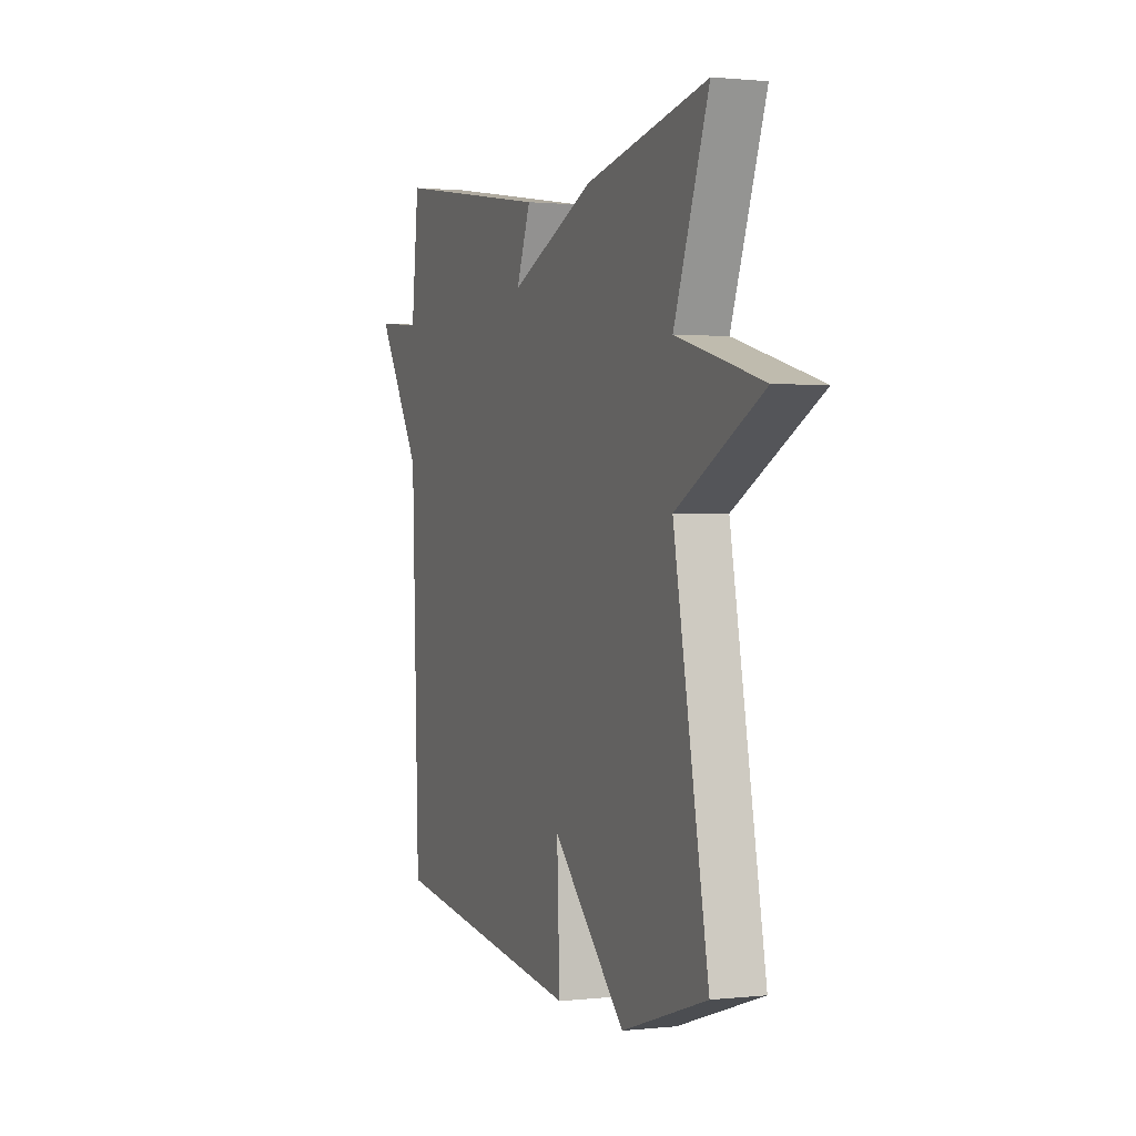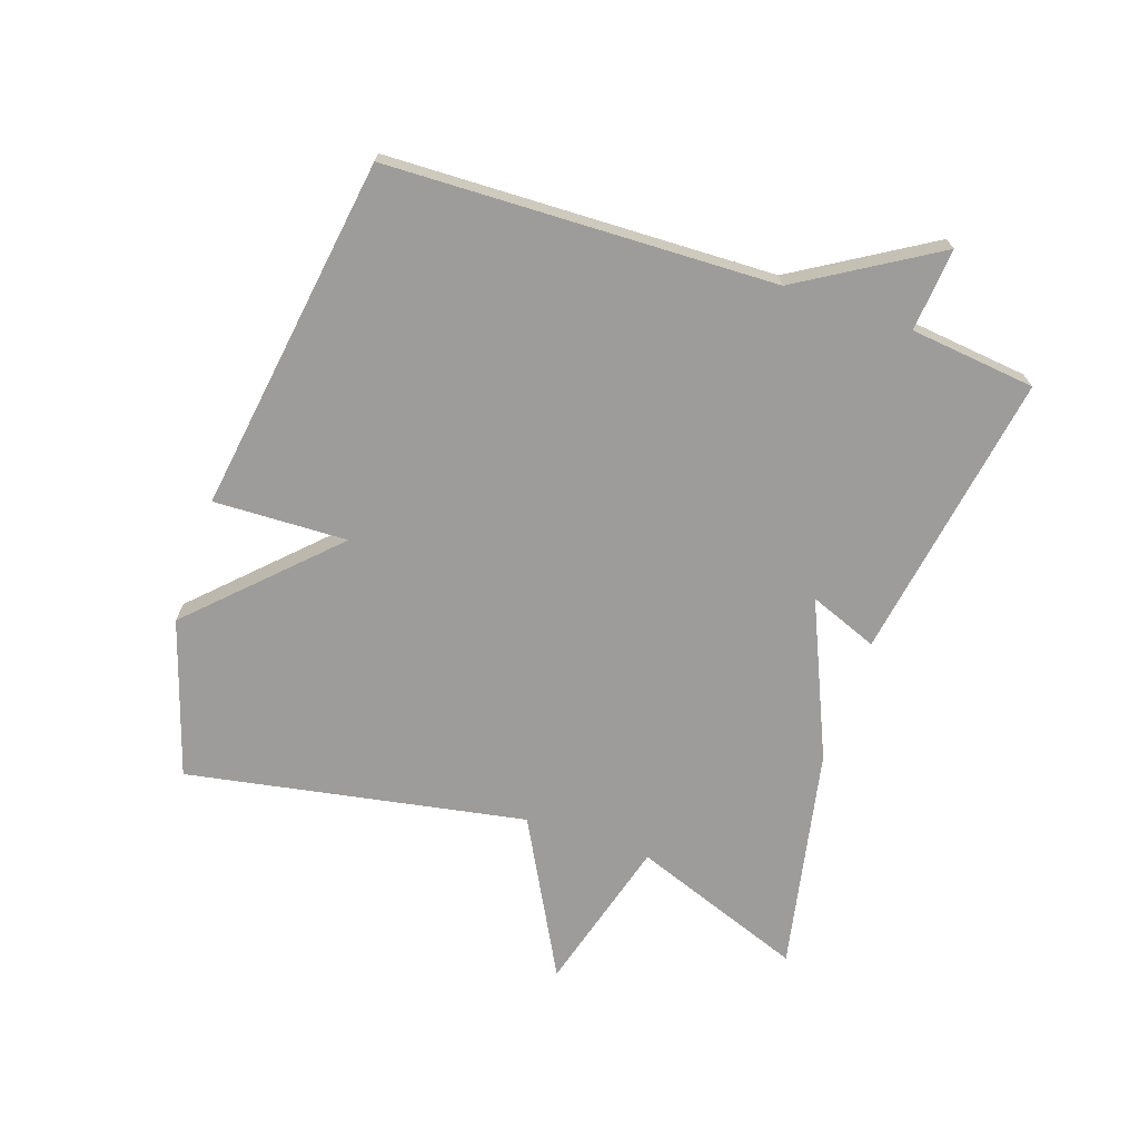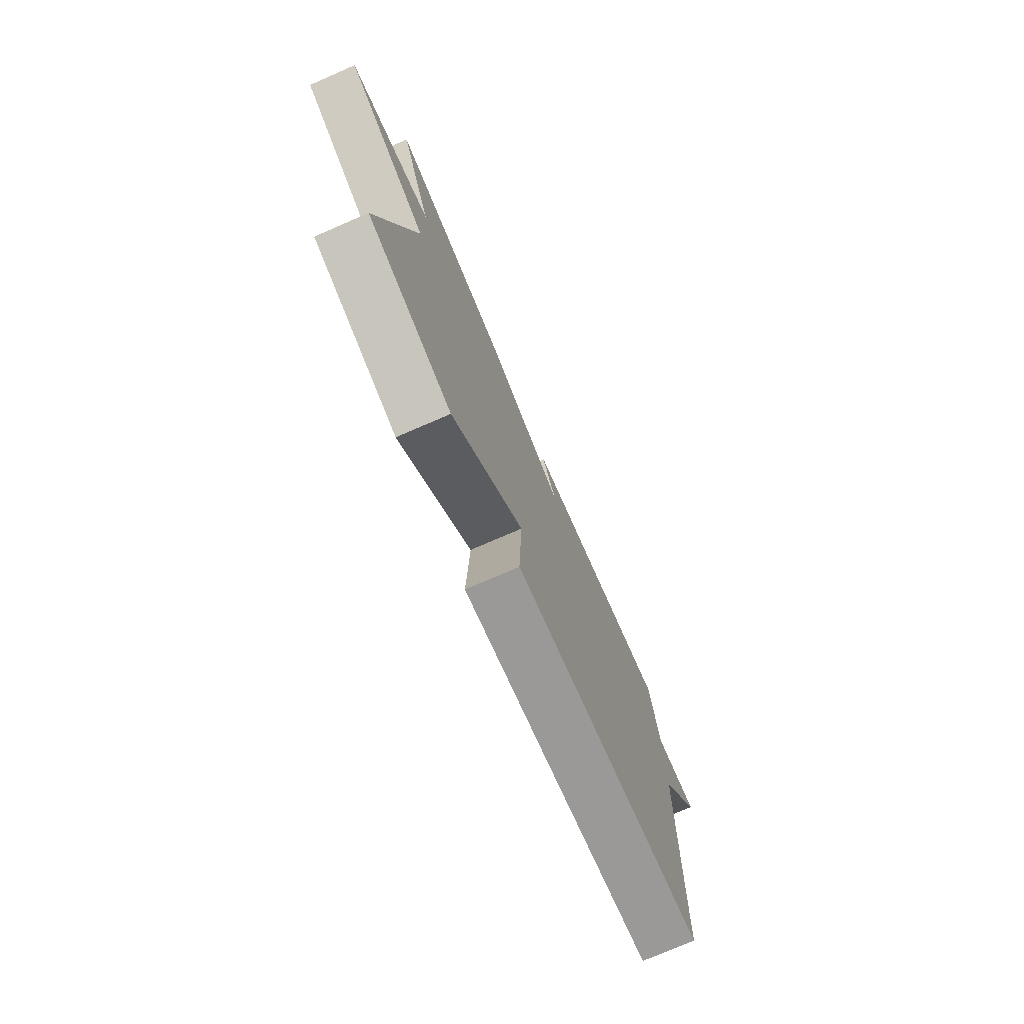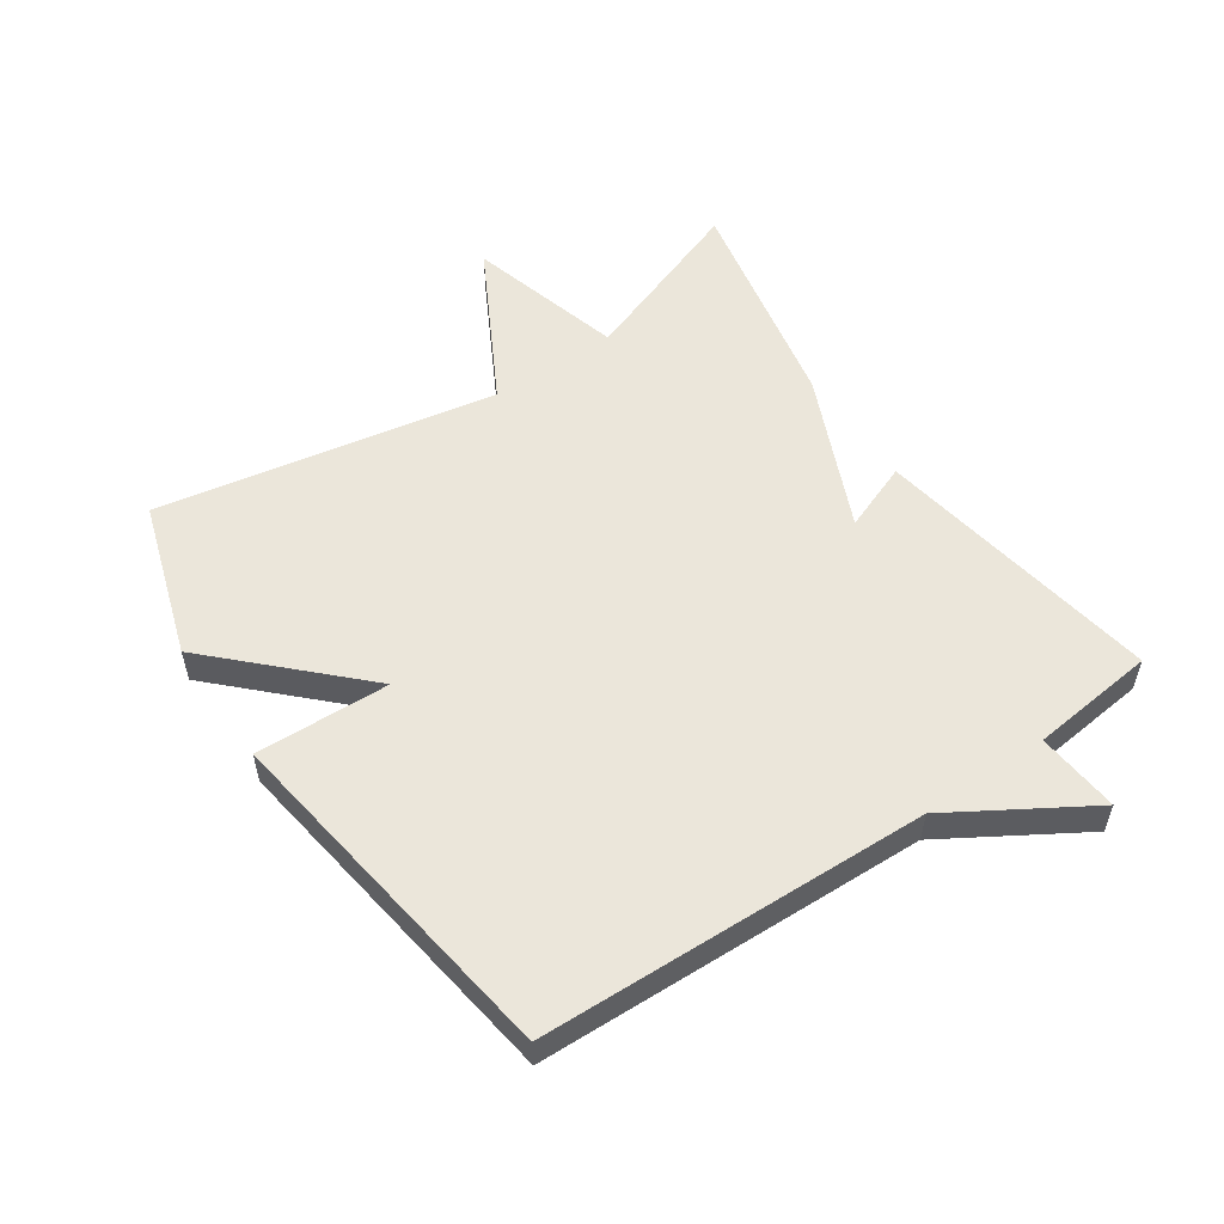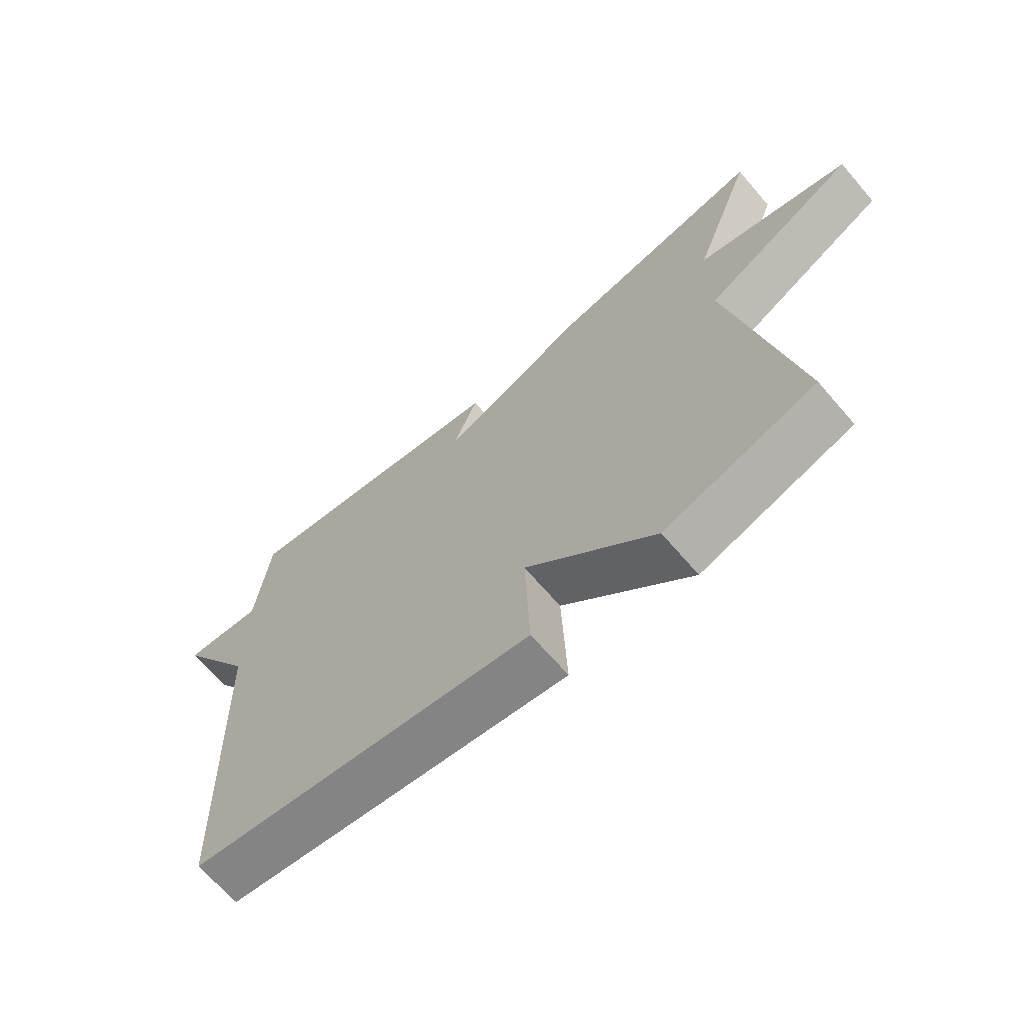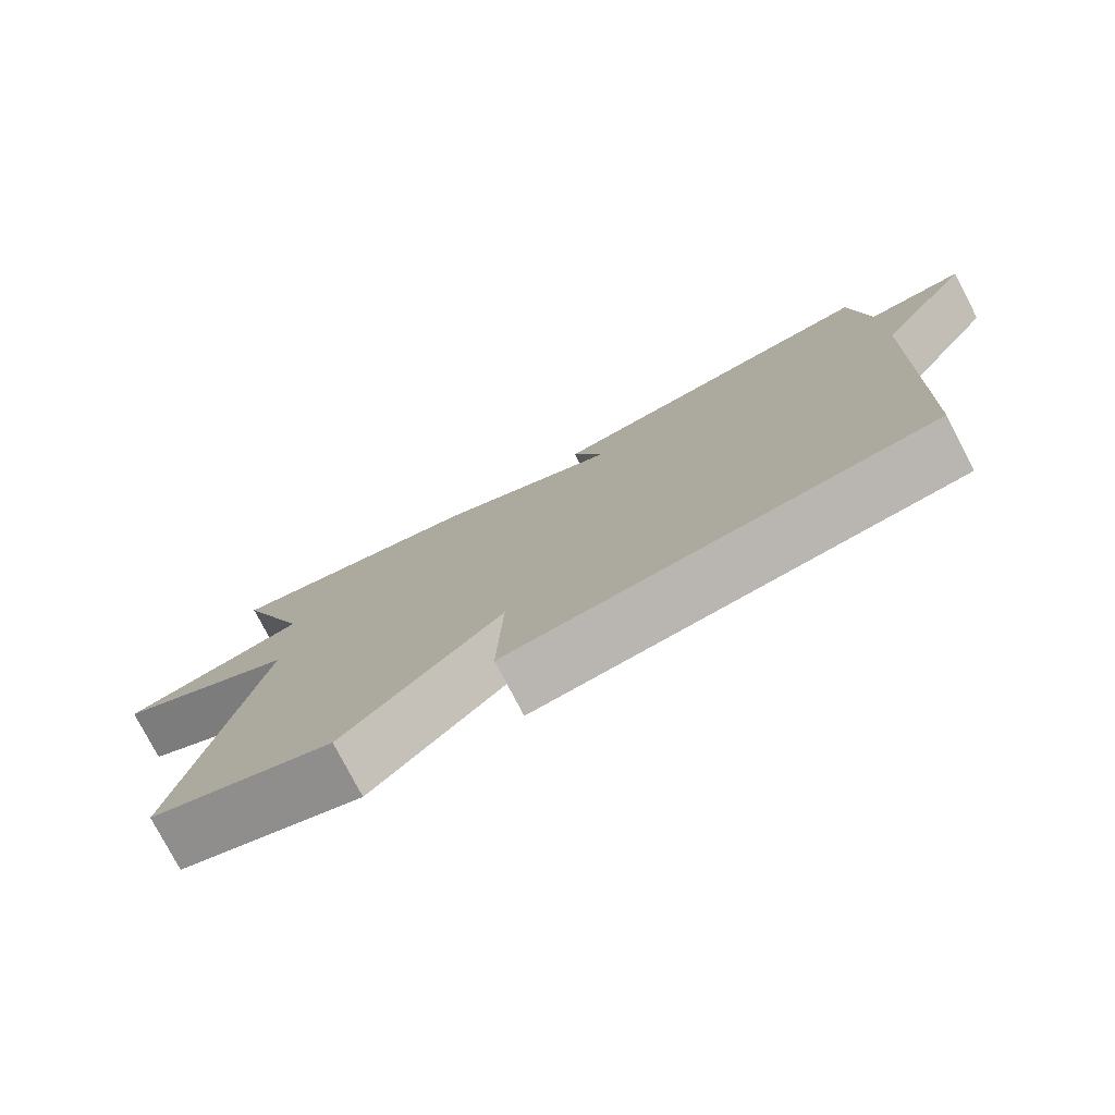
<metadata>
{"format":"obj","ext":"obj","renderer":"f3d","projection":"perspective","resolution":1024,"background":"white","views":[{"elev":1.1,"azim":68.2,"up":"+Z"},{"elev":-70.0,"azim":-109.0,"up":"+Y"},{"elev":-76.0,"azim":113.4,"up":"+Z"},{"elev":54.9,"azim":-124.4,"up":"+Y"},{"elev":-67.6,"azim":40.8,"up":"+Z"},{"elev":-77.6,"azim":-152.5,"up":"+Z"}]}
</metadata>
<code>
v -0.5 0.07 -0.5
v -0.521 0.07 0.104
v -0.65 0.07 0.315
v -0.521 0.07 0.304
v -0.5 0.07 0.5
v -0.049 0.07 0.428
v -0.09 0.07 0.321
v 0.151 0.07 0.428
v 0.5 0.07 0.5
v 0.401 0.07 0.229
v 0.646 0.07 0.162
v 0.401 0.07 0.029
v 0.5 0.07 -0.5
v 0.257 0.07 -0.579
v 0.049 0.07 -0.37
v 0.057 0.07 -0.579
v -0.5 0 -0.5
v -0.521 0 0.104
v -0.65 0 0.315
v -0.521 0 0.304
v -0.5 0 0.5
v -0.049 0 0.428
v -0.09 0 0.321
v 0.151 0 0.428
v 0.5 0 0.5
v 0.401 0 0.229
v 0.646 0 0.162
v 0.401 0 0.029
v 0.5 0 -0.5
v 0.257 0 -0.579
v 0.049 0 -0.37
v 0.057 0 -0.579
f 15 16 1 2
f 12 13 14 15
f 2 3 4
f 15 2 4
f 12 15 4
f 10 11 12 4
f 7 8 9 10
f 7 10 4
f 4 5 6 7
f 18 17 32 31
f 31 30 29 28
f 20 19 18
f 20 18 31
f 20 31 28
f 20 28 27 26
f 26 25 24 23
f 20 26 23
f 23 22 21 20
f 1 17 18 2
f 2 18 19 3
f 3 19 20 4
f 4 20 21 5
f 5 21 22 6
f 6 22 23 7
f 7 23 24 8
f 8 24 25 9
f 9 25 26 10
f 10 26 27 11
f 11 27 28 12
f 12 28 29 13
f 13 29 30 14
f 14 30 31 15
f 15 31 32 16
f 16 32 17 1

</code>
